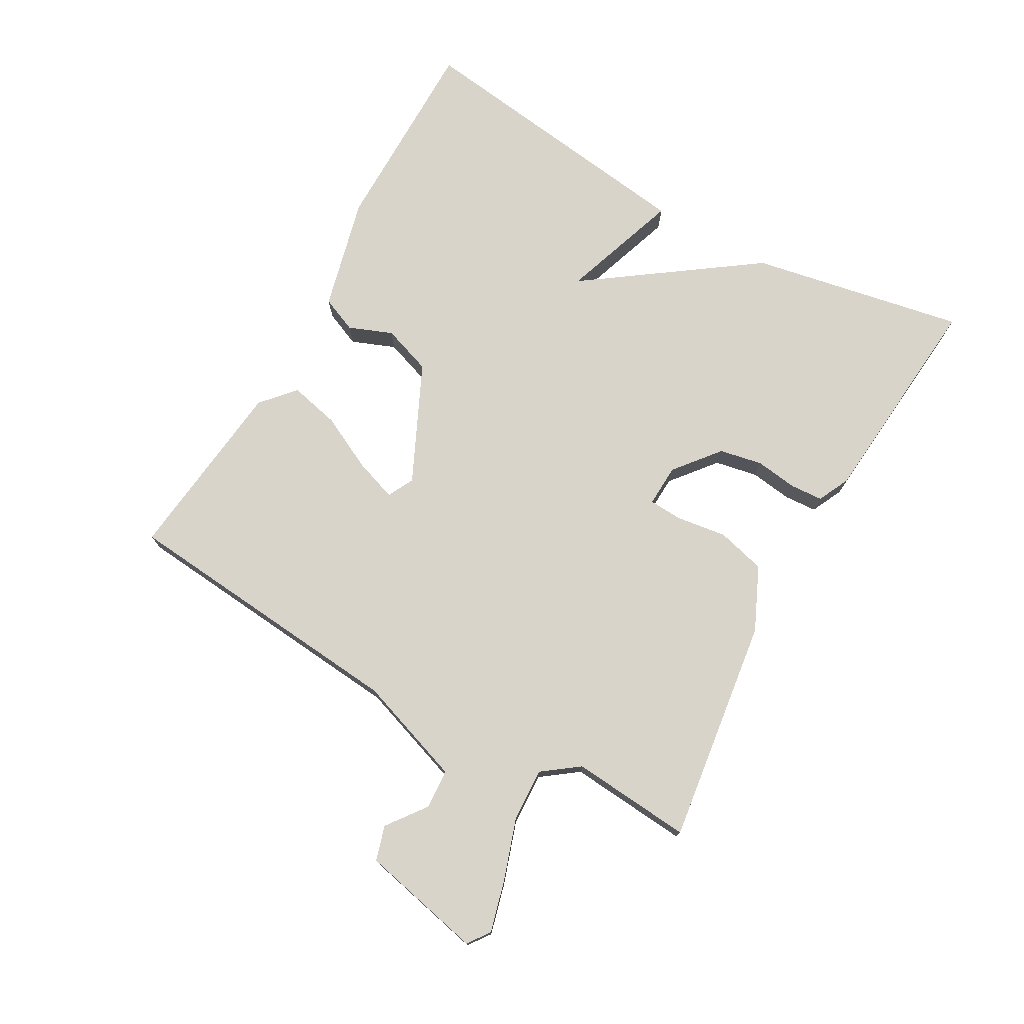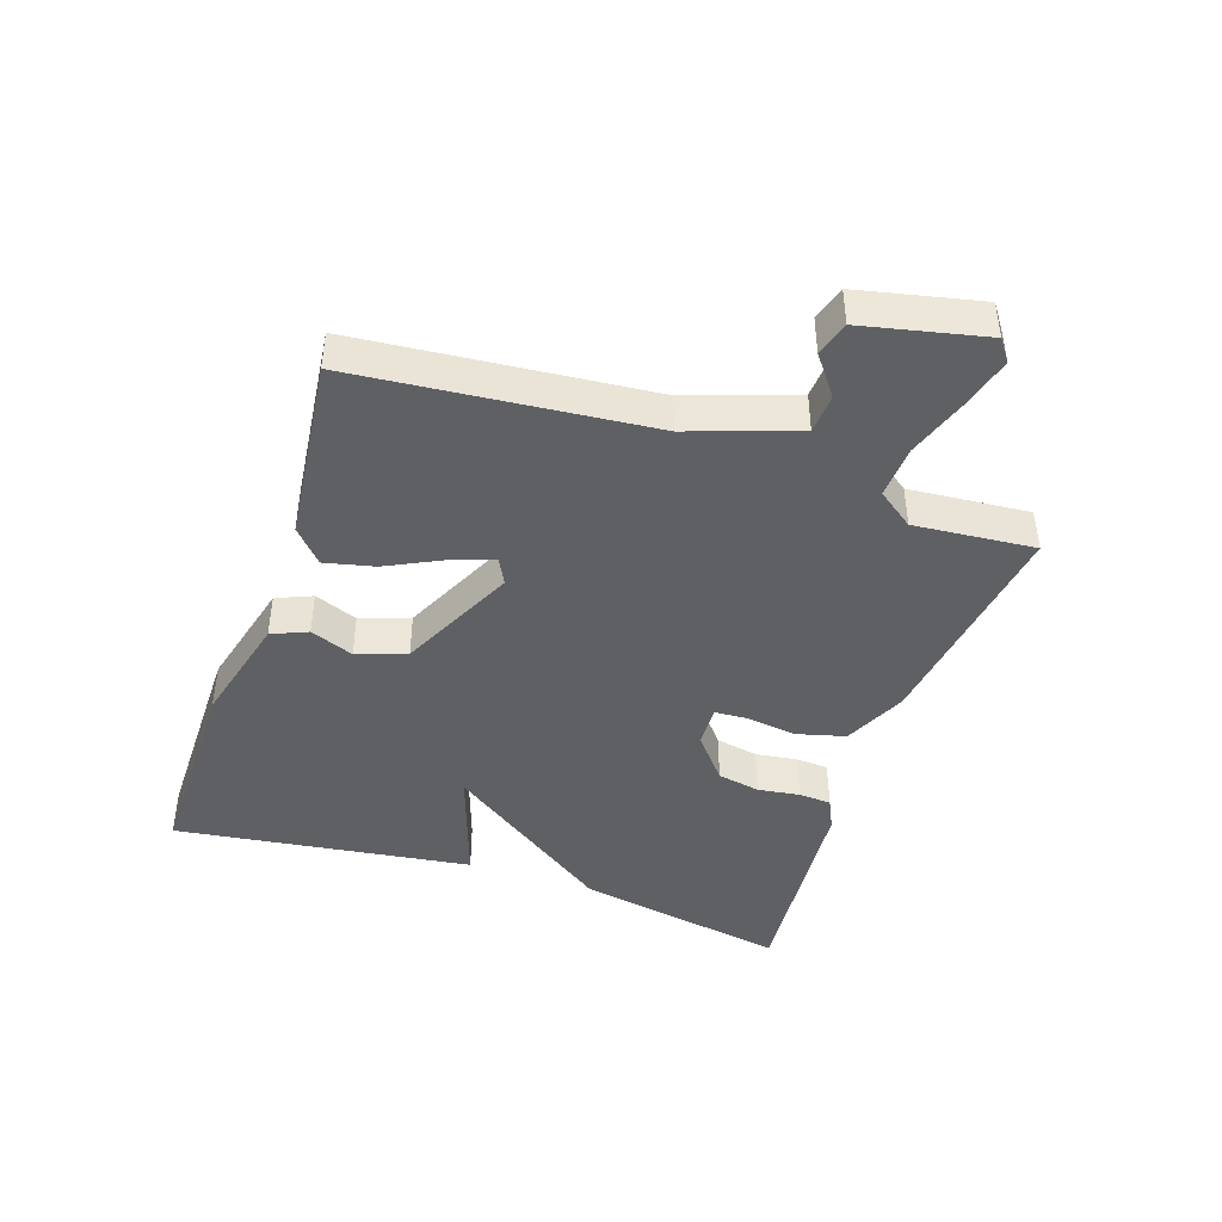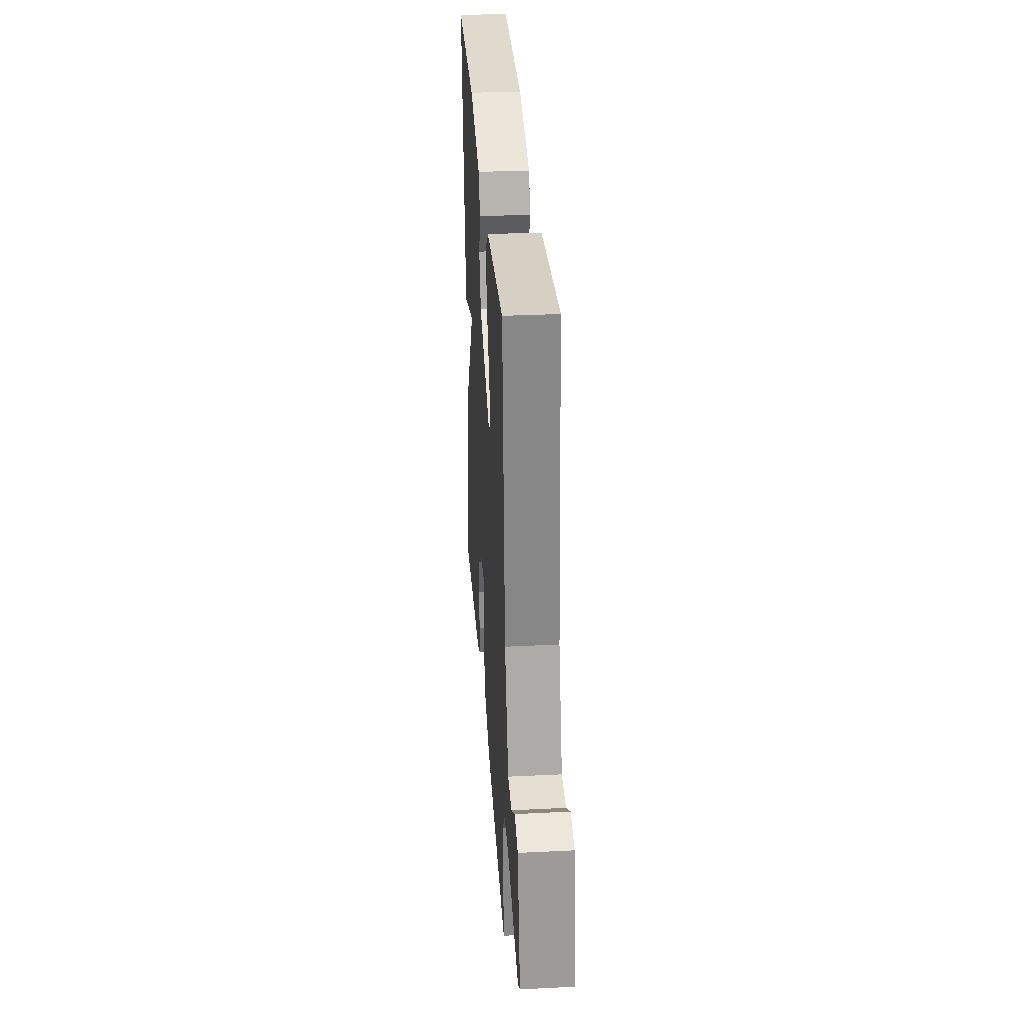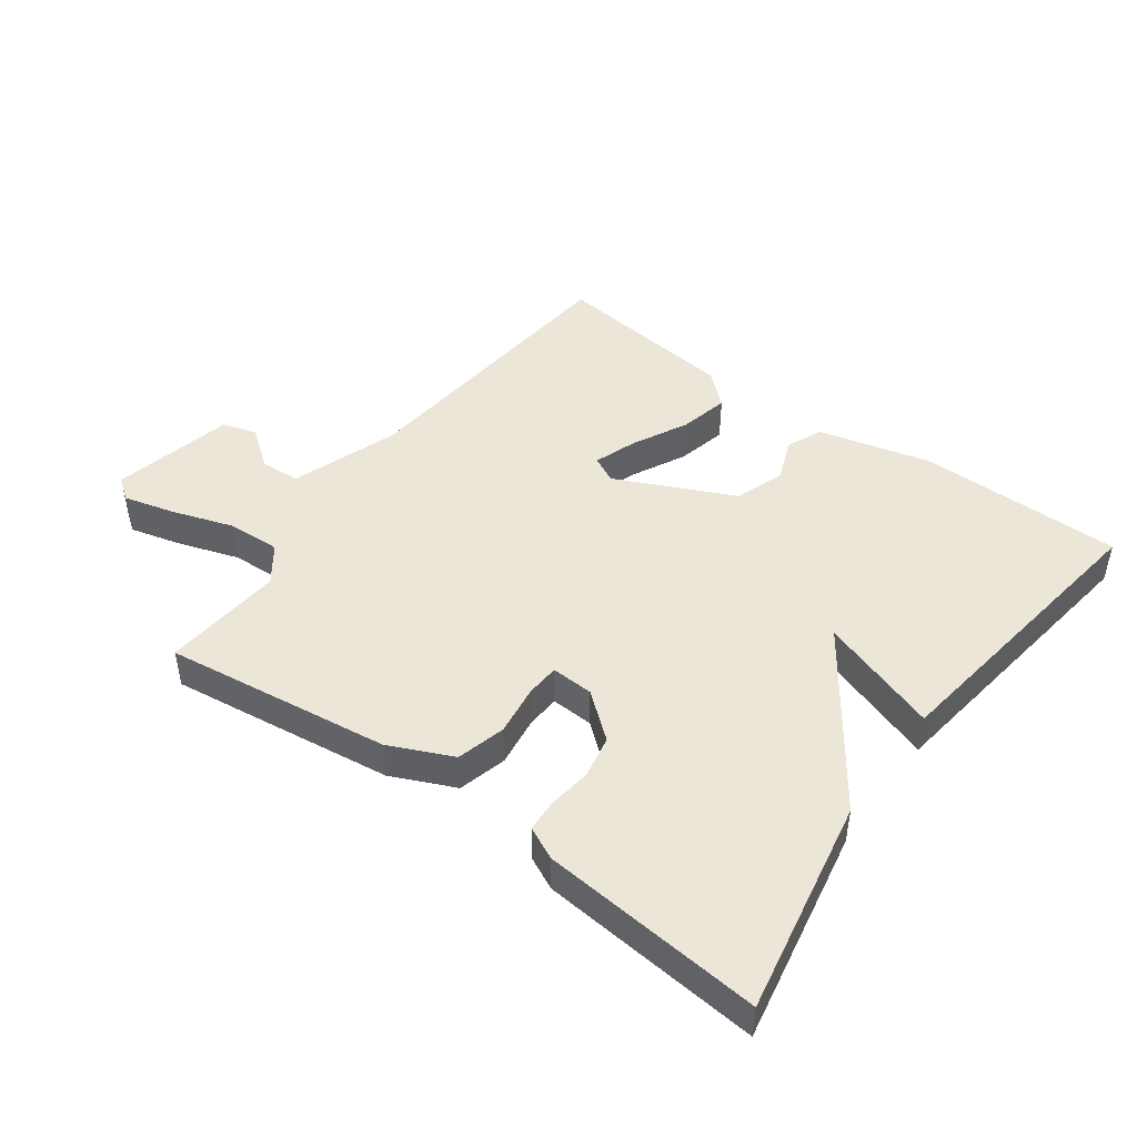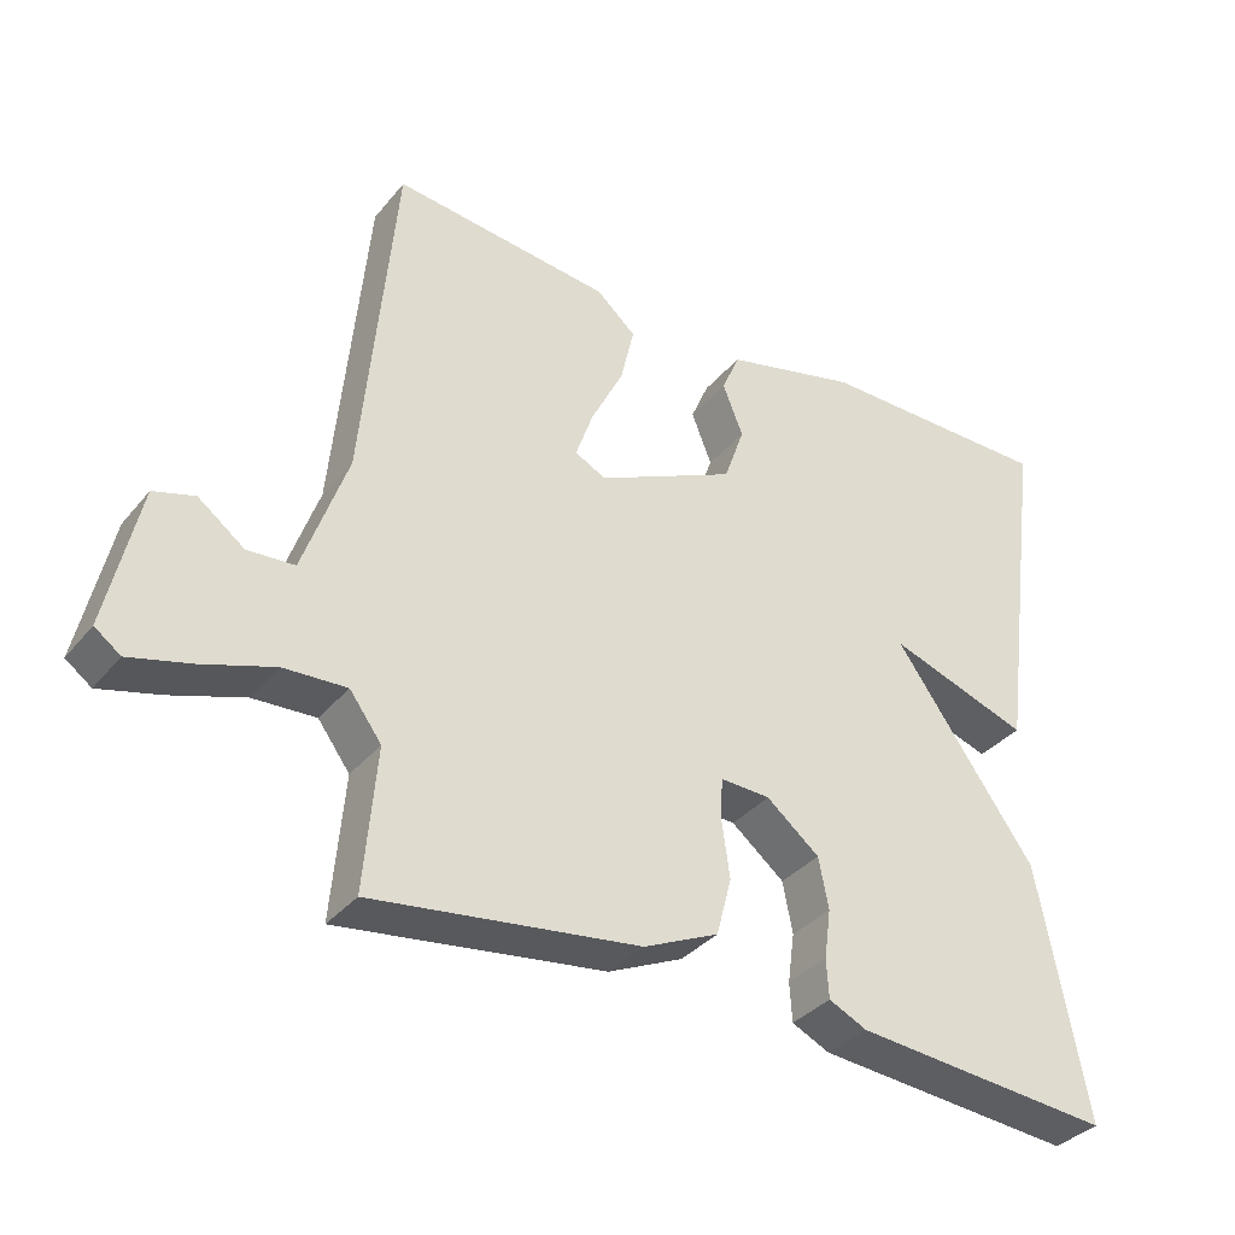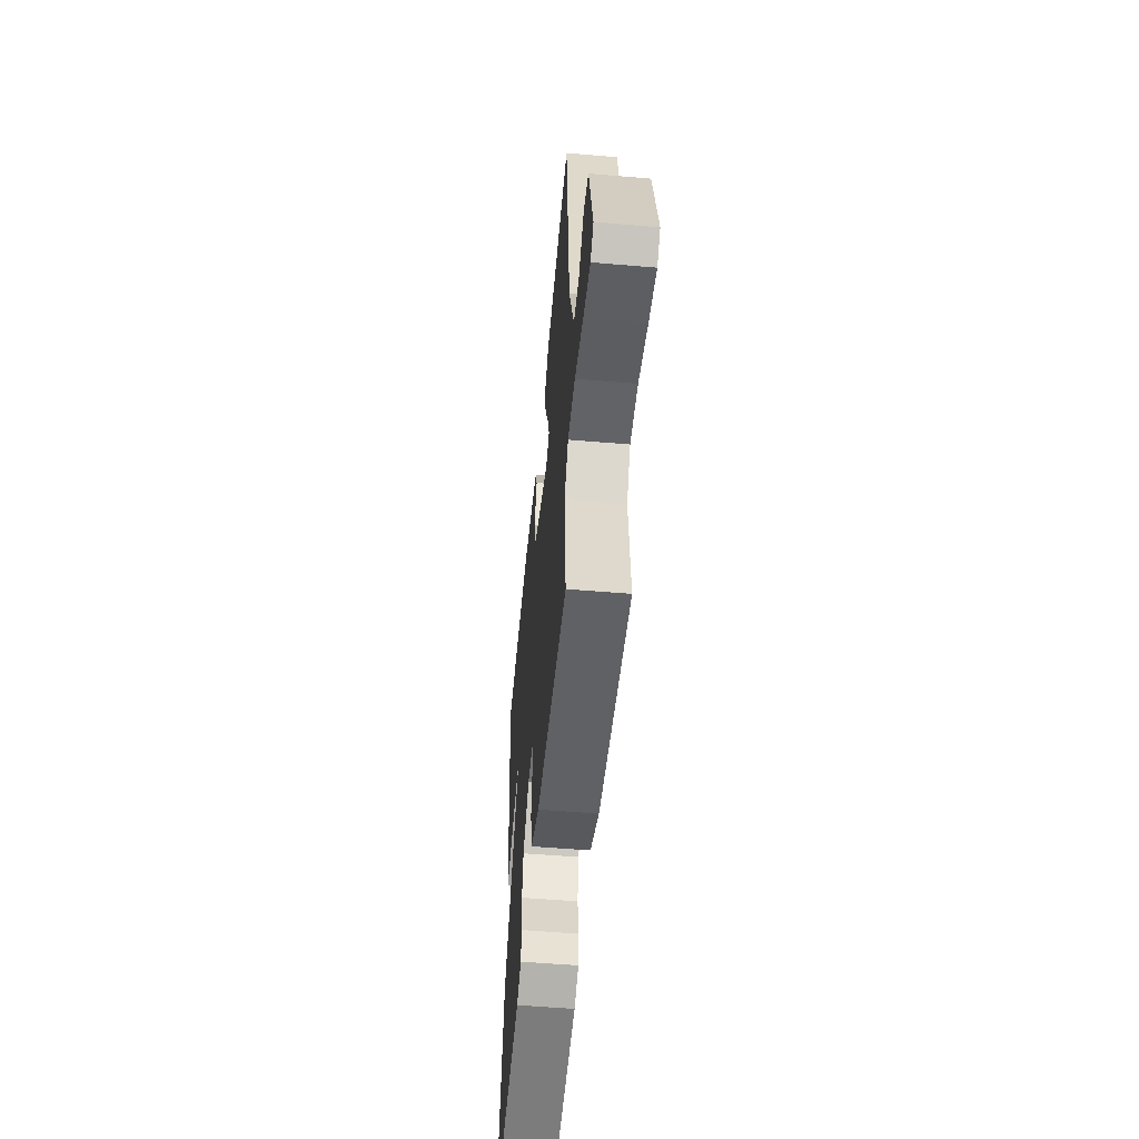
<metadata>
{"format":"obj","ext":"obj","renderer":"f3d","projection":"perspective","resolution":1024,"background":"white","views":[{"elev":75.0,"azim":119.3,"up":"+Y"},{"elev":-43.1,"azim":71.3,"up":"+Y"},{"elev":33.0,"azim":86.1,"up":"+Z"},{"elev":46.4,"azim":-143.7,"up":"+Y"},{"elev":-35.1,"azim":146.3,"up":"+Z"},{"elev":-53.7,"azim":84.8,"up":"+Z"}]}
</metadata>
<code>
v -0.5 0.07 0.5
v -0.183 0.07 0.501
v -0.006 0.07 0.457
v 0.018 0.07 0.401
v -0.009 0.07 0.333
v 0.018 0.07 0.256
v 0.202 0.07 0.17
v 0.243 0.07 0.191
v 0.22 0.07 0.257
v 0.177 0.07 0.343
v 0.159 0.07 0.421
v 0.211 0.07 0.467
v 0.5 0.07 0.5
v 0.542 0.07 0.044
v 0.6 0.07 -0.123
v 0.662 0.07 -0.127
v 0.723 0.07 -0.081
v 0.777 0.07 -0.097
v 0.819 0.07 -0.287
v 0.785 0.07 -0.312
v 0.705 0.07 -0.291
v 0.609 0.07 -0.259
v 0.526 0.07 -0.255
v 0.484 0.07 -0.312
v 0.5 0.07 -0.5
v 0.148 0.07 -0.453
v 0.049 0.07 -0.408
v 0.029 0.07 -0.332
v 0.04 0.07 -0.253
v 0.037 0.07 -0.201
v -0.029 0.07 -0.204
v -0.099 0.07 -0.261
v -0.112 0.07 -0.328
v -0.103 0.07 -0.394
v -0.106 0.07 -0.445
v -0.156 0.07 -0.469
v -0.5 0.07 -0.5
v -0.437 0.07 -0.165
v -0.25 0.07 0.099
v -0.437 0.07 0.035
v -0.5 0 0.5
v -0.183 0 0.501
v -0.006 0 0.457
v 0.018 0 0.401
v -0.009 0 0.333
v 0.018 0 0.256
v 0.202 0 0.17
v 0.243 0 0.191
v 0.22 0 0.257
v 0.177 0 0.343
v 0.159 0 0.421
v 0.211 0 0.467
v 0.5 0 0.5
v 0.542 0 0.044
v 0.6 0 -0.123
v 0.662 0 -0.127
v 0.723 0 -0.081
v 0.777 0 -0.097
v 0.819 0 -0.287
v 0.785 0 -0.312
v 0.705 0 -0.291
v 0.609 0 -0.259
v 0.526 0 -0.255
v 0.484 0 -0.312
v 0.5 0 -0.5
v 0.148 0 -0.453
v 0.049 0 -0.408
v 0.029 0 -0.332
v 0.04 0 -0.253
v 0.037 0 -0.201
v -0.029 0 -0.204
v -0.099 0 -0.261
v -0.112 0 -0.328
v -0.103 0 -0.394
v -0.106 0 -0.445
v -0.156 0 -0.469
v -0.5 0 -0.5
v -0.437 0 -0.165
v -0.25 0 0.099
v -0.437 0 0.035
f 3 4 5
f 2 3 5
f 1 2 5
f 40 1 5
f 39 40 5
f 37 38 39
f 36 37 39
f 35 36 39
f 34 35 39
f 33 34 39
f 32 33 39 5
f 31 32 5 6
f 30 31 6 7
f 29 30 7 8
f 28 29 8
f 27 28 8
f 26 27 8
f 25 26 8
f 24 25 8
f 23 24 8 9
f 10 11 12
f 9 10 12
f 23 9 12
f 22 23 12
f 20 21 22
f 19 20 22
f 18 19 22
f 17 18 22
f 16 17 22
f 15 16 22
f 14 15 22 12
f 12 13 14
f 45 44 43
f 45 43 42
f 45 42 41
f 45 41 80
f 45 80 79
f 79 78 77
f 79 77 76
f 79 76 75
f 79 75 74
f 79 74 73
f 45 79 73 72
f 46 45 72 71
f 47 46 71 70
f 48 47 70 69
f 48 69 68
f 48 68 67
f 48 67 66
f 48 66 65
f 48 65 64
f 49 48 64 63
f 52 51 50
f 52 50 49
f 52 49 63
f 52 63 62
f 62 61 60
f 62 60 59
f 62 59 58
f 62 58 57
f 62 57 56
f 62 56 55
f 52 62 55 54
f 54 53 52
f 1 41 42 2
f 2 42 43 3
f 3 43 44 4
f 4 44 45 5
f 5 45 46 6
f 6 46 47 7
f 7 47 48 8
f 8 48 49 9
f 9 49 50 10
f 10 50 51 11
f 11 51 52 12
f 12 52 53 13
f 13 53 54 14
f 14 54 55 15
f 15 55 56 16
f 16 56 57 17
f 17 57 58 18
f 18 58 59 19
f 19 59 60 20
f 20 60 61 21
f 21 61 62 22
f 22 62 63 23
f 23 63 64 24
f 24 64 65 25
f 25 65 66 26
f 26 66 67 27
f 27 67 68 28
f 28 68 69 29
f 29 69 70 30
f 30 70 71 31
f 31 71 72 32
f 32 72 73 33
f 33 73 74 34
f 34 74 75 35
f 35 75 76 36
f 36 76 77 37
f 37 77 78 38
f 38 78 79 39
f 39 79 80 40
f 40 80 41 1

</code>
